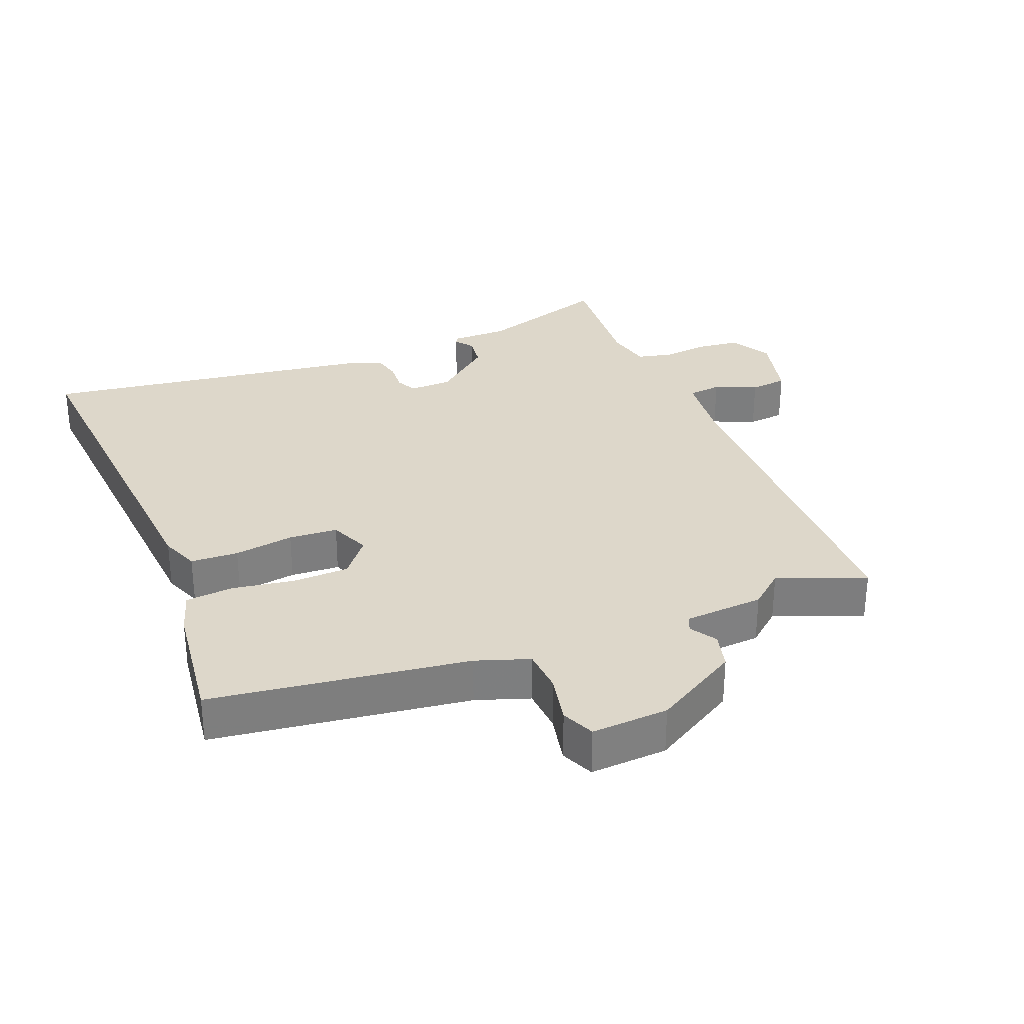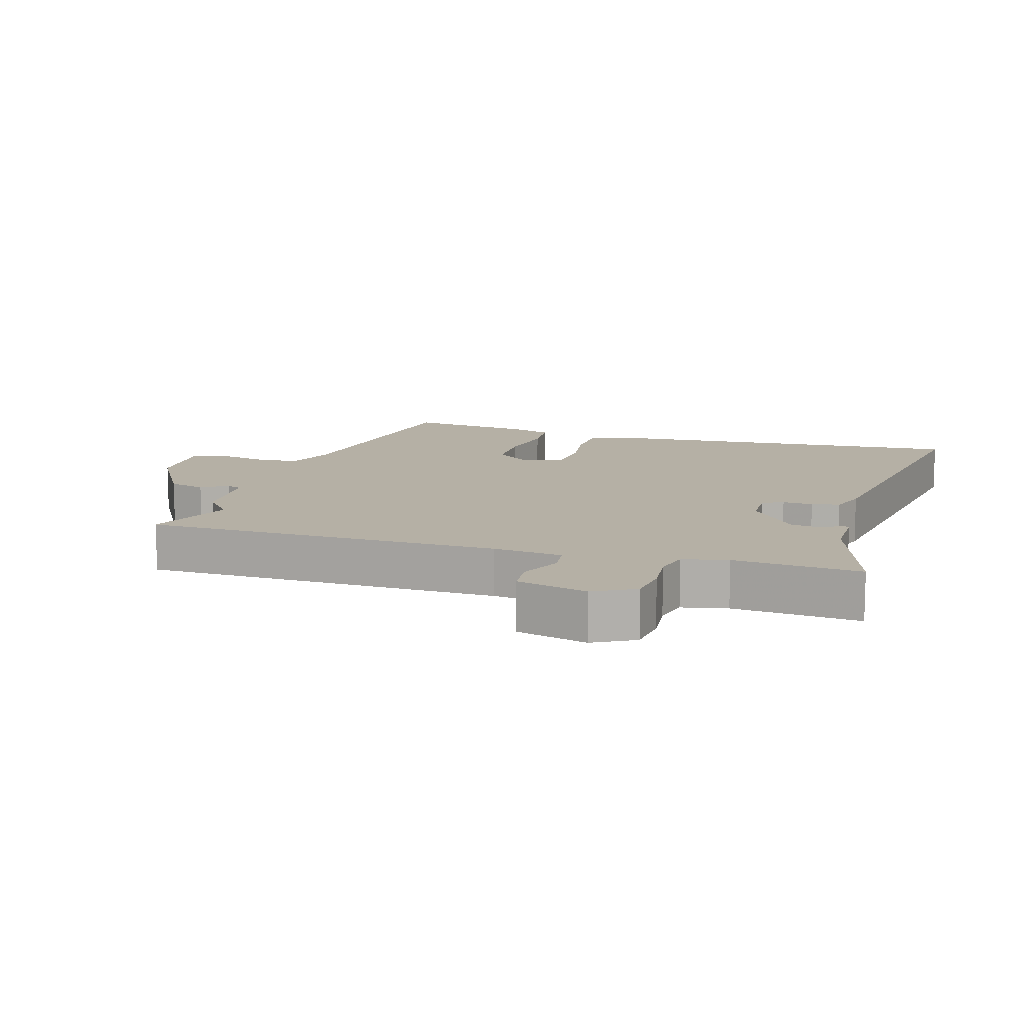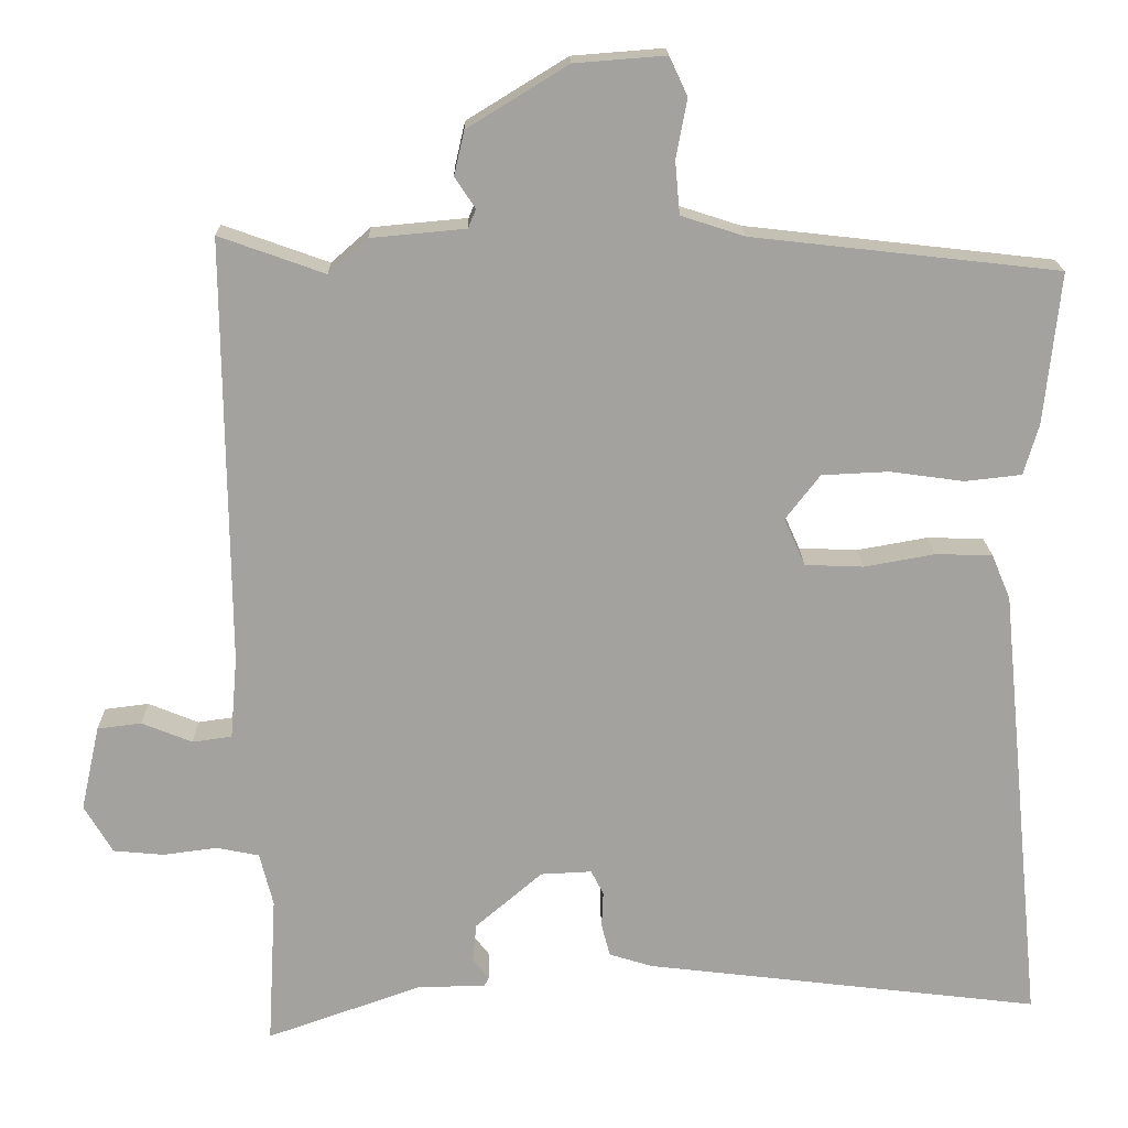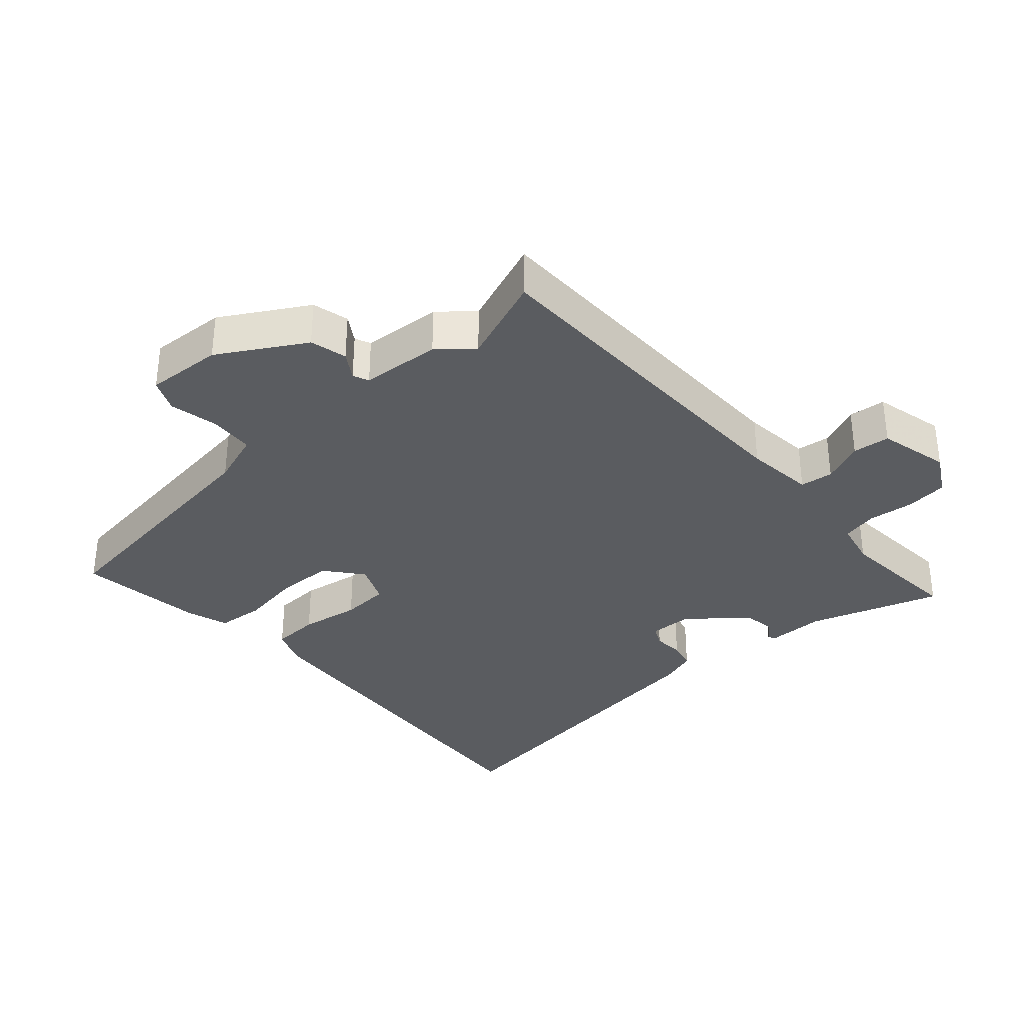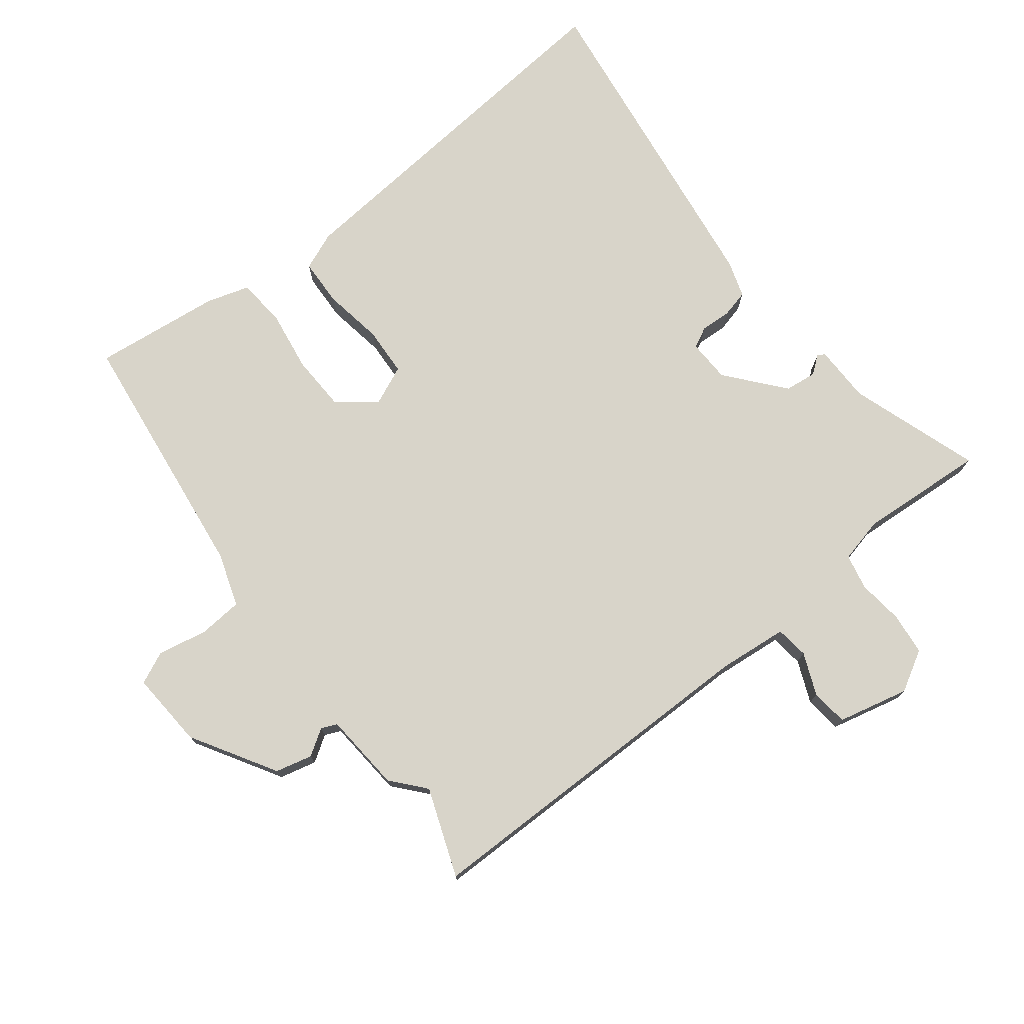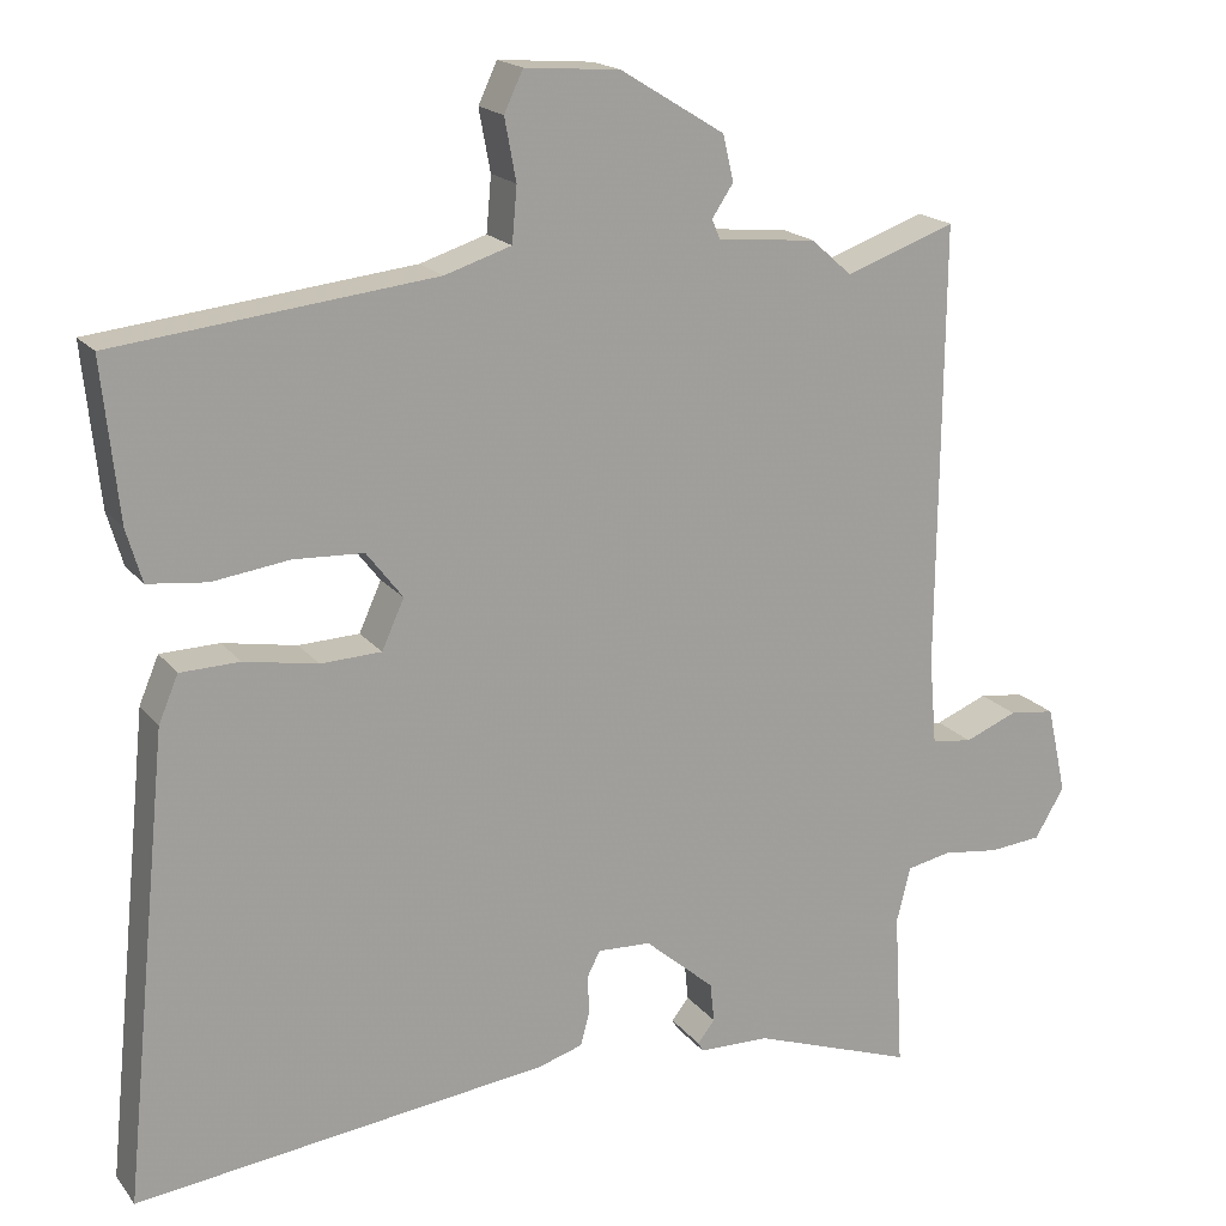
<metadata>
{"format":"obj","ext":"obj","renderer":"f3d","projection":"perspective","resolution":1024,"background":"white","views":[{"elev":30.9,"azim":-20.6,"up":"+Y"},{"elev":11.7,"azim":108.5,"up":"+Y"},{"elev":17.8,"azim":178.8,"up":"+Z"},{"elev":-34.0,"azim":42.8,"up":"+Y"},{"elev":75.3,"azim":52.8,"up":"+Y"},{"elev":18.2,"azim":-25.7,"up":"+Z"}]}
</metadata>
<code>
v 0.497 0.07 -0.561
v 0.3 0.07 -0.492
v 0.213 0.07 -0.49
v 0.207 0.07 -0.479
v 0.228 0.07 -0.452
v 0.223 0.07 -0.404
v 0.138 0.07 -0.331
v 0.073 0.07 -0.328
v 0.057 0.07 -0.359
v 0.059 0.07 -0.405
v 0.048 0.07 -0.447
v -0.007 0.07 -0.464
v -0.511 0.07 -0.525
v -0.454 0.07 0.043
v -0.43 0.07 0.1
v -0.358 0.07 0.102
v -0.268 0.07 0.086
v -0.194 0.07 0.089
v -0.167 0.07 0.149
v -0.211 0.07 0.206
v -0.296 0.07 0.21
v -0.39 0.07 0.197
v -0.462 0.07 0.205
v -0.481 0.07 0.27
v -0.501 0.07 0.462
v -0.112 0.07 0.506
v -0.031 0.07 0.532
v -0.025 0.07 0.599
v -0.039 0.07 0.674
v -0.016 0.07 0.723
v 0.1 0.07 0.714
v 0.227 0.07 0.636
v 0.24 0.07 0.58
v 0.214 0.07 0.541
v 0.224 0.07 0.517
v 0.344 0.07 0.506
v 0.394 0.07 0.462
v 0.528 0.07 0.51
v 0.523 0.07 -0.031
v 0.532 0.07 -0.136
v 0.582 0.07 -0.143
v 0.646 0.07 -0.117
v 0.702 0.07 -0.124
v 0.726 0.07 -0.232
v 0.69 0.07 -0.293
v 0.626 0.07 -0.299
v 0.557 0.07 -0.29
v 0.503 0.07 -0.301
v 0.486 0.07 -0.369
v 0.497 0 -0.561
v 0.3 0 -0.492
v 0.213 0 -0.49
v 0.207 0 -0.479
v 0.228 0 -0.452
v 0.223 0 -0.404
v 0.138 0 -0.331
v 0.073 0 -0.328
v 0.057 0 -0.359
v 0.059 0 -0.405
v 0.048 0 -0.447
v -0.007 0 -0.464
v -0.511 0 -0.525
v -0.454 0 0.043
v -0.43 0 0.1
v -0.358 0 0.102
v -0.268 0 0.086
v -0.194 0 0.089
v -0.167 0 0.149
v -0.211 0 0.206
v -0.296 0 0.21
v -0.39 0 0.197
v -0.462 0 0.205
v -0.481 0 0.27
v -0.501 0 0.462
v -0.112 0 0.506
v -0.031 0 0.532
v -0.025 0 0.599
v -0.039 0 0.674
v -0.016 0 0.723
v 0.1 0 0.714
v 0.227 0 0.636
v 0.24 0 0.58
v 0.214 0 0.541
v 0.224 0 0.517
v 0.344 0 0.506
v 0.394 0 0.462
v 0.528 0 0.51
v 0.523 0 -0.031
v 0.532 0 -0.136
v 0.582 0 -0.143
v 0.646 0 -0.117
v 0.702 0 -0.124
v 0.726 0 -0.232
v 0.69 0 -0.293
v 0.626 0 -0.299
v 0.557 0 -0.29
v 0.503 0 -0.301
v 0.486 0 -0.369
f 45 46 47
f 44 45 47
f 43 44 47
f 42 43 47
f 41 42 47
f 40 41 47 48
f 39 40 48 49
f 37 38 39 49
f 49 1 2
f 37 49 2
f 36 37 2
f 35 36 2
f 32 33 34
f 31 32 34
f 30 31 34
f 29 30 34
f 28 29 34
f 34 35 2
f 28 34 2
f 27 28 2
f 24 25 26
f 23 24 26
f 22 23 26
f 21 22 26
f 20 21 26 27
f 15 16 17
f 14 15 17
f 13 14 17
f 12 13 17
f 11 12 17
f 10 11 17
f 9 10 17
f 8 9 17 18
f 7 8 18 19
f 2 3 4 5
f 2 5 6
f 27 2 6
f 19 20 27
f 6 7 19 27
f 96 95 94
f 96 94 93
f 96 93 92
f 96 92 91
f 96 91 90
f 97 96 90 89
f 98 97 89 88
f 98 88 87 86
f 51 50 98
f 51 98 86
f 51 86 85
f 51 85 84
f 83 82 81
f 83 81 80
f 83 80 79
f 83 79 78
f 83 78 77
f 51 84 83
f 51 83 77
f 51 77 76
f 75 74 73
f 75 73 72
f 75 72 71
f 75 71 70
f 76 75 70 69
f 66 65 64
f 66 64 63
f 66 63 62
f 66 62 61
f 66 61 60
f 66 60 59
f 66 59 58
f 67 66 58 57
f 68 67 57 56
f 54 53 52 51
f 55 54 51
f 55 51 76
f 76 69 68
f 76 68 56 55
f 1 50 51 2
f 2 51 52 3
f 3 52 53 4
f 4 53 54 5
f 5 54 55 6
f 6 55 56 7
f 7 56 57 8
f 8 57 58 9
f 9 58 59 10
f 10 59 60 11
f 11 60 61 12
f 12 61 62 13
f 13 62 63 14
f 14 63 64 15
f 15 64 65 16
f 16 65 66 17
f 17 66 67 18
f 18 67 68 19
f 19 68 69 20
f 20 69 70 21
f 21 70 71 22
f 22 71 72 23
f 23 72 73 24
f 24 73 74 25
f 25 74 75 26
f 26 75 76 27
f 27 76 77 28
f 28 77 78 29
f 29 78 79 30
f 30 79 80 31
f 31 80 81 32
f 32 81 82 33
f 33 82 83 34
f 34 83 84 35
f 35 84 85 36
f 36 85 86 37
f 37 86 87 38
f 38 87 88 39
f 39 88 89 40
f 40 89 90 41
f 41 90 91 42
f 42 91 92 43
f 43 92 93 44
f 44 93 94 45
f 45 94 95 46
f 46 95 96 47
f 47 96 97 48
f 48 97 98 49
f 49 98 50 1

</code>
